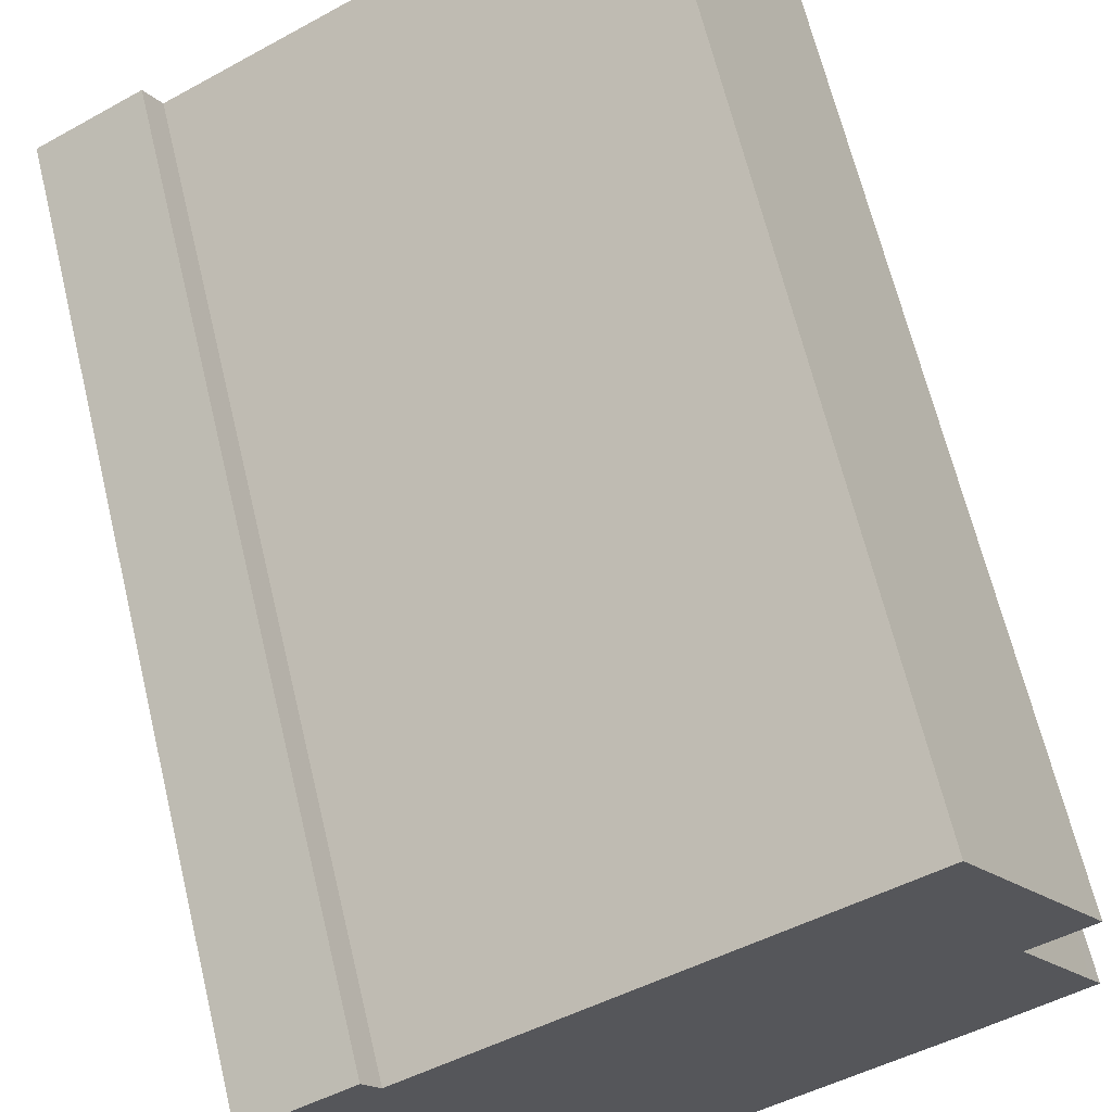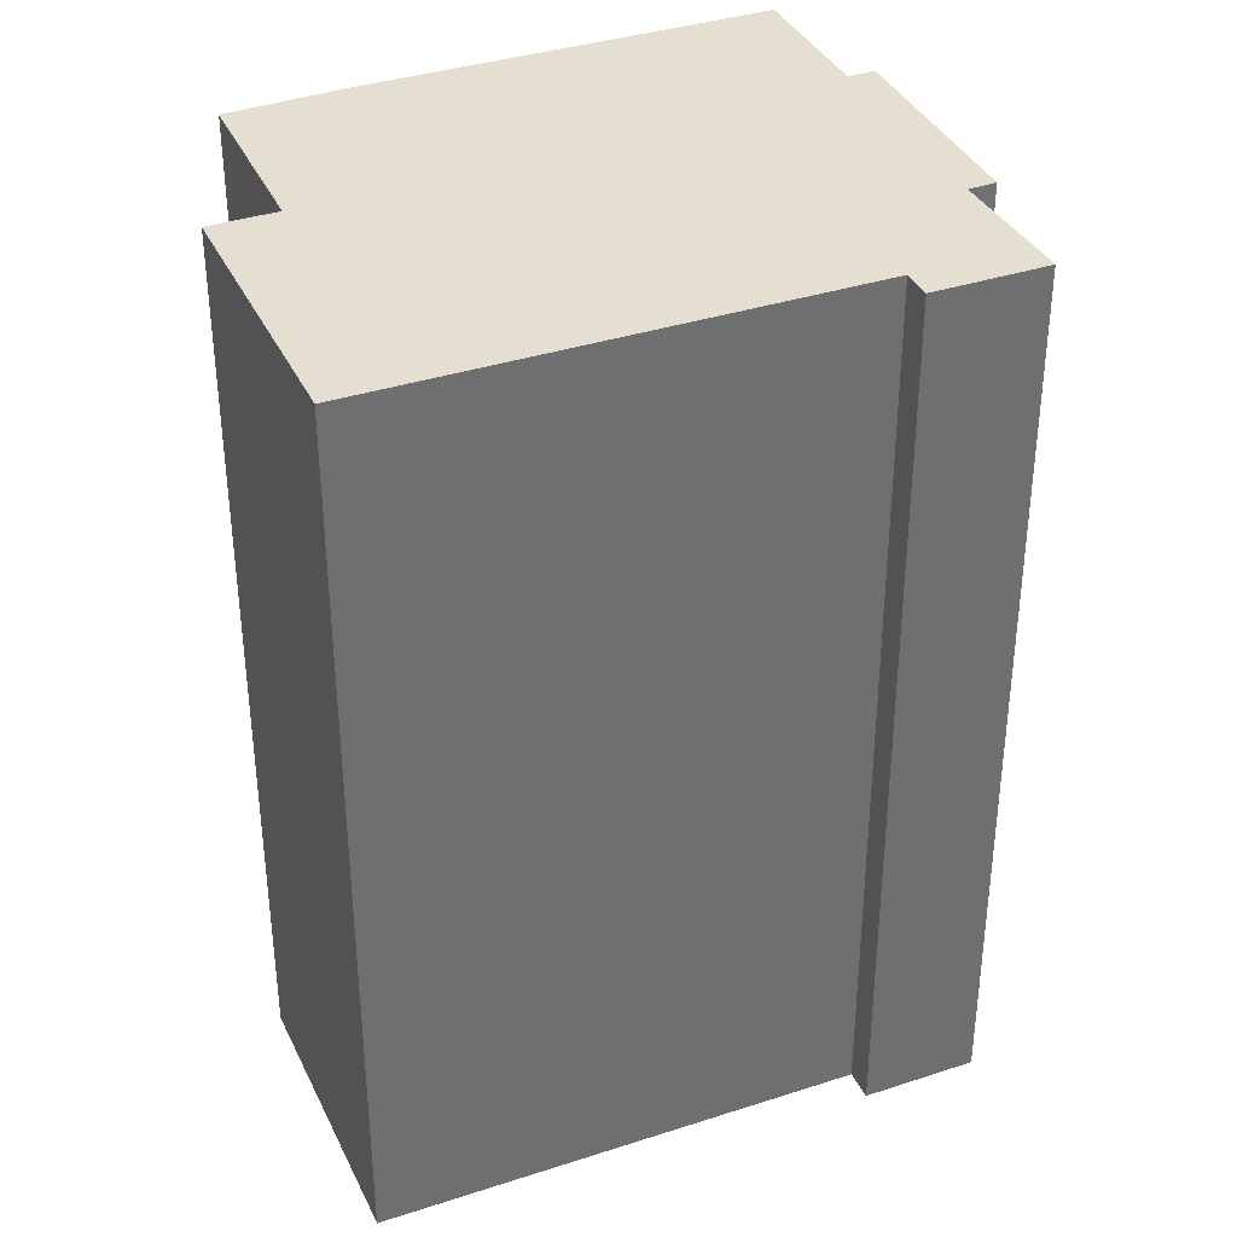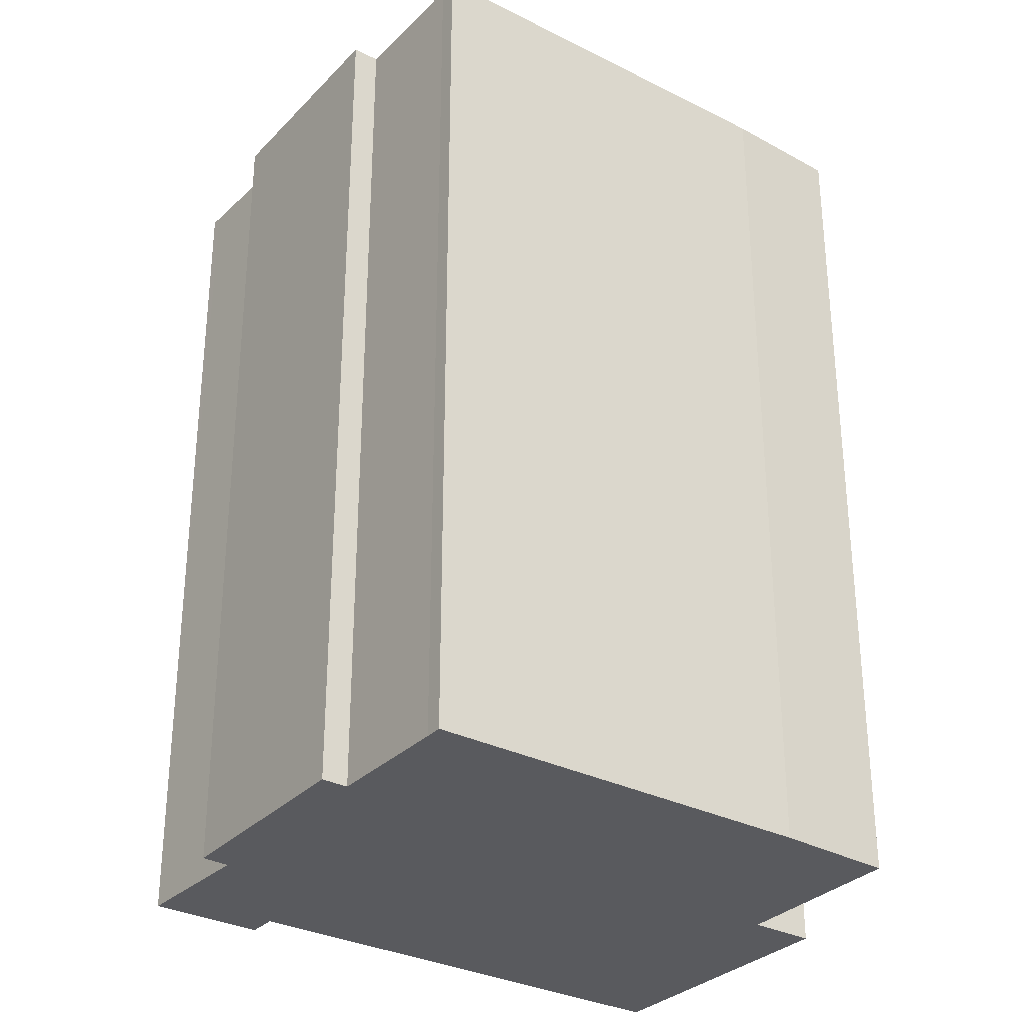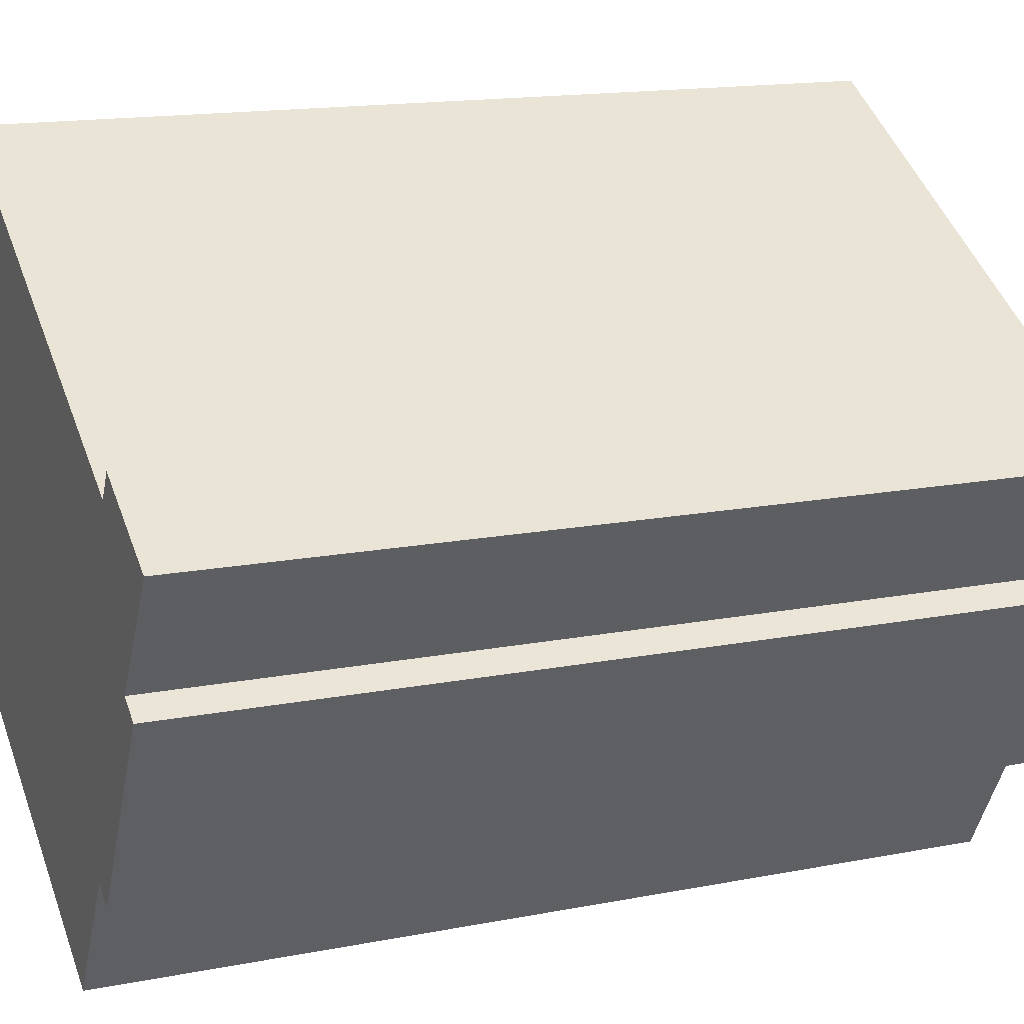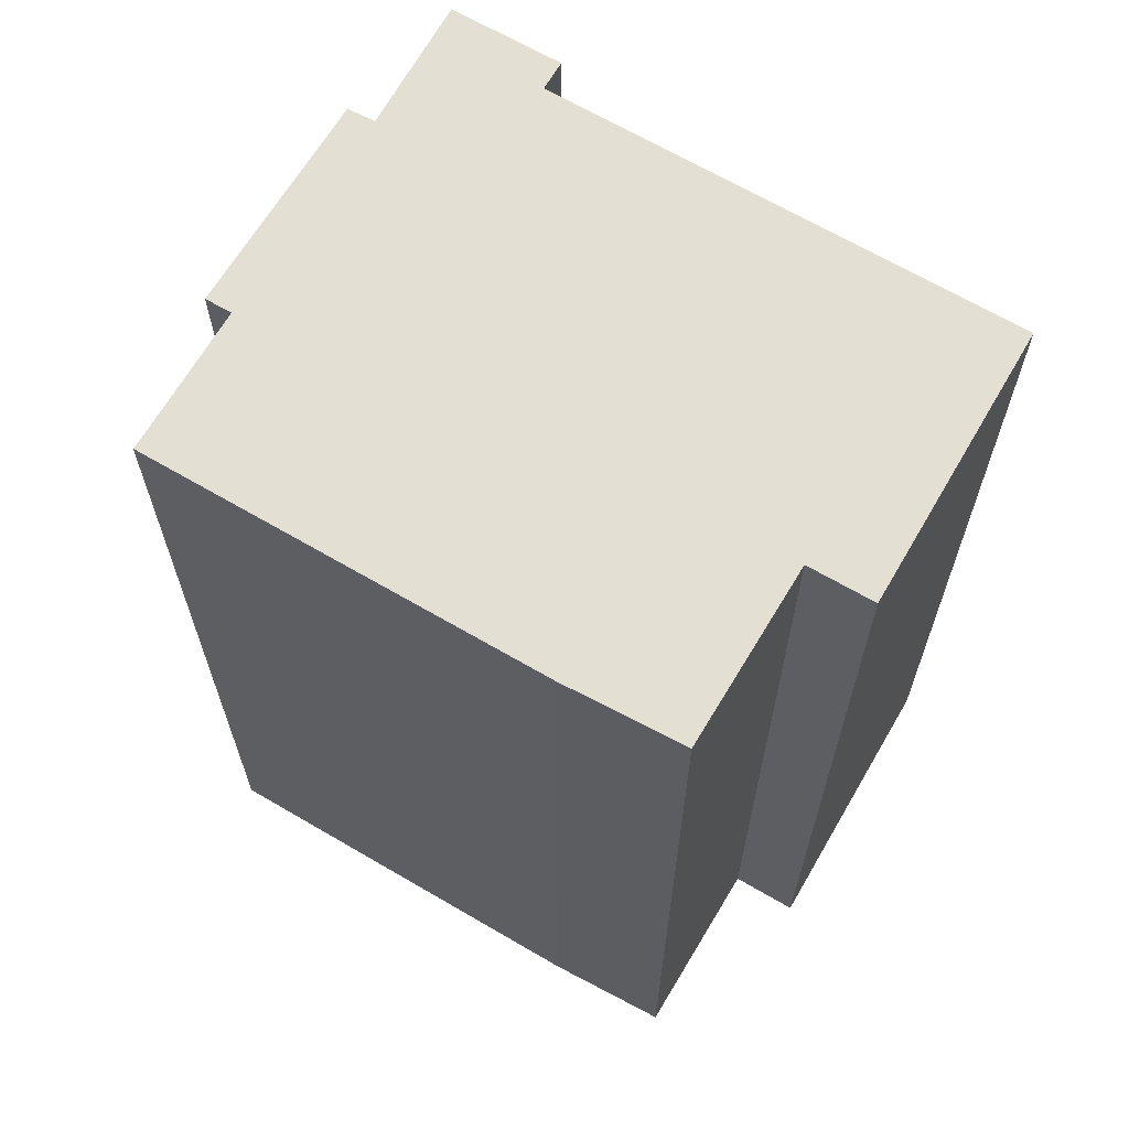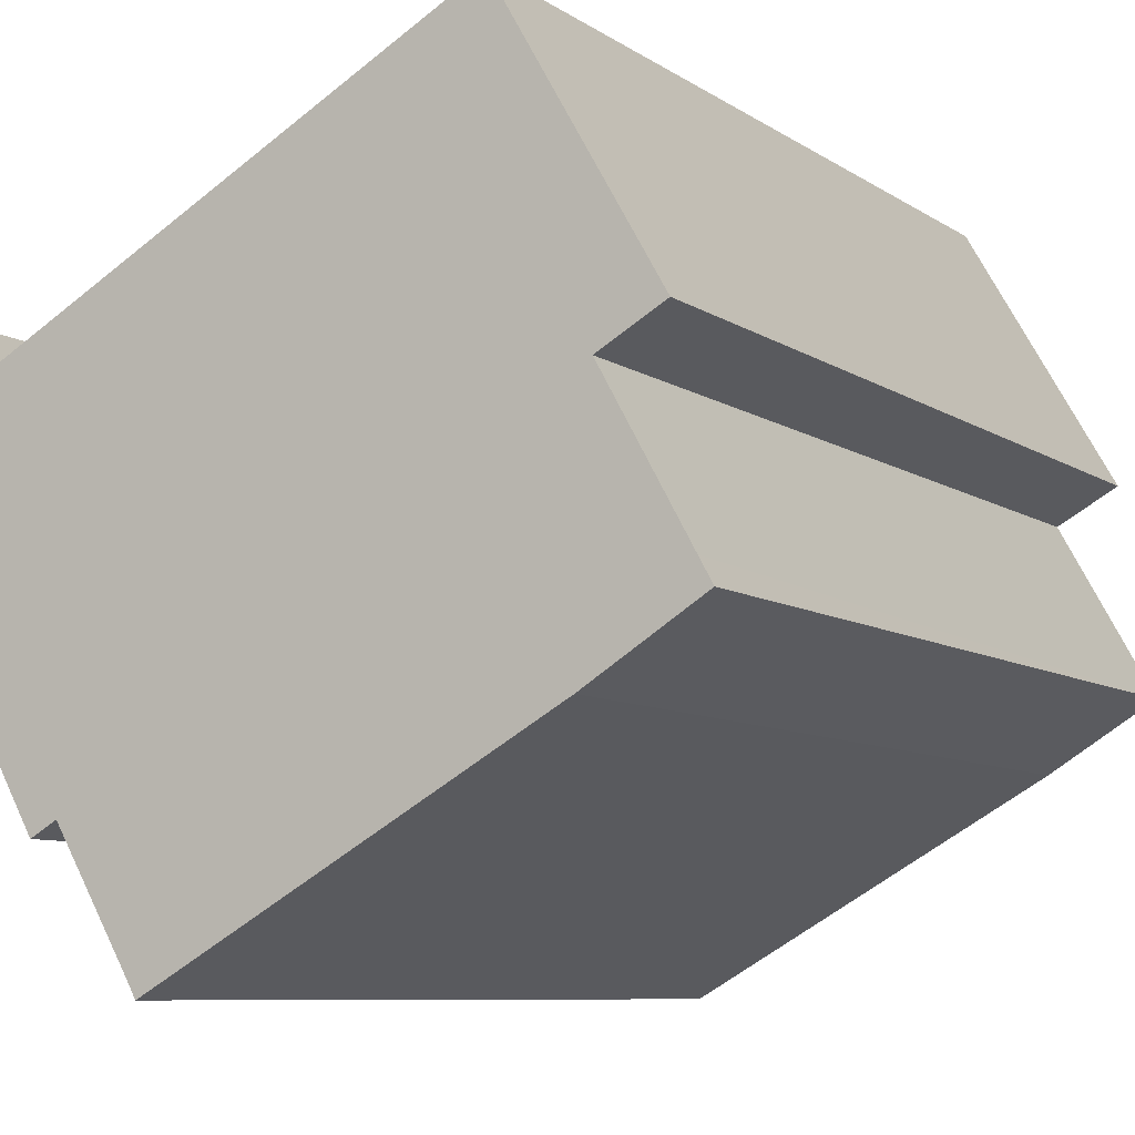
<metadata>
{"format":"obj","ext":"obj","renderer":"f3d","projection":"perspective","resolution":1024,"background":"white","views":[{"elev":66.0,"azim":166.4,"up":"+Z"},{"elev":36.8,"azim":6.6,"up":"+Y"},{"elev":-31.3,"azim":173.8,"up":"+Y"},{"elev":15.4,"azim":67.4,"up":"+Z"},{"elev":66.4,"azim":-120.0,"up":"+Y"},{"elev":-7.8,"azim":-150.9,"up":"+Z"}]}
</metadata>
<code>
v  3.484 17.72 8.879
v  1.797 17.72 3.234
v  0.624 17.72 3.9
v  0.242 17.72 0.435
v  2.072 17.72 -1.296
v  0 17.72 1.085e-15
v  1.101 17.72 1.981
v  1.31 17.72 2.357
v  11.92 17.72 4.133
v  9.165 17.72 -5.314
v  9.338 17.72 -4.997
v  10.64 17.72 -2.723
v  12.23 17.72 4.673
v  12.81 17.72 1.219
v  14.11 17.72 3.354
v  14.22 17.72 3.538
v  11.11 17.72 -2.992
v  11.2 17.72 -2.83
v  13.28 17.72 0.919
v  13.28 -5.627e-17 0.919
v  11.11 1.832e-16 -2.992
v  11.2 1.733e-16 -2.83
v  10.64 1.667e-16 -2.723
v  9.338 3.06e-16 -4.997
v  9.165 3.254e-16 -5.314
v  14.22 -2.166e-16 3.538
v  12.81 -7.464e-17 1.219
v  14.11 -2.054e-16 3.354
v  2.072 7.936e-17 -1.296
v  0 0 0
v  1.797 -1.98e-16 3.234
v  0.624 -2.388e-16 3.9
v  0.242 -2.664e-17 0.435
v  1.101 -1.213e-16 1.981
v  1.31 -1.443e-16 2.357
v  3.484 -5.437e-16 8.879
v  11.92 -2.531e-16 4.133
v  12.23 -2.861e-16 4.673
g defaultobject
f 1 2 3
f 4 5 6
f 5 4 7
f 5 7 8
f 5 8 2
f 5 2 1
f 5 1 9
f 5 9 10
f 10 9 11
f 11 9 12
f 12 9 13
f 12 13 14
f 14 13 15
f 15 13 16
f 12 14 17
f 17 14 18
f 19 18 14
f 20 18 19
f 18 20 17
f 17 20 21
f 21 20 22
f 23 11 12
f 11 23 24
f 24 10 11
f 10 24 25
f 26 15 16
f 15 26 14
f 14 26 27
f 27 26 28
f 21 12 17
f 12 21 23
f 25 5 10
f 5 25 29
f 29 6 5
f 6 29 30
f 31 3 2
f 3 31 32
f 30 4 6
f 4 30 7
f 7 30 8
f 8 30 2
f 2 30 31
f 31 30 33
f 31 33 34
f 31 34 35
f 32 1 3
f 1 32 36
f 37 13 9
f 13 37 38
f 36 9 1
f 9 36 37
f 38 16 13
f 16 38 26
f 27 19 14
f 19 27 20
f 32 31 36
f 38 28 26
f 28 38 27
f 27 38 37
f 27 37 36
f 27 36 22
f 22 36 21
f 21 36 23
f 23 36 24
f 24 36 25
f 25 36 29
f 29 36 31
f 29 31 35
f 29 35 34
f 29 34 33
f 29 33 30
f 22 20 27

</code>
